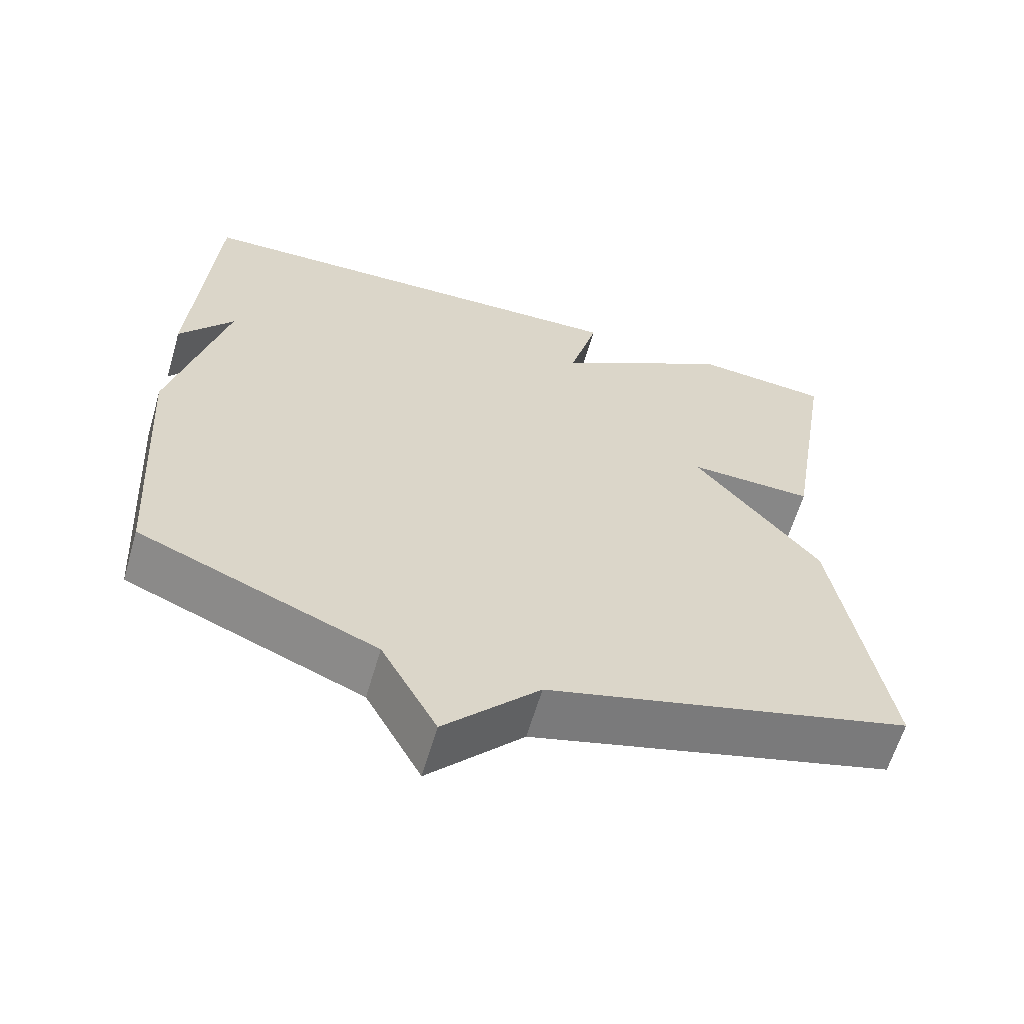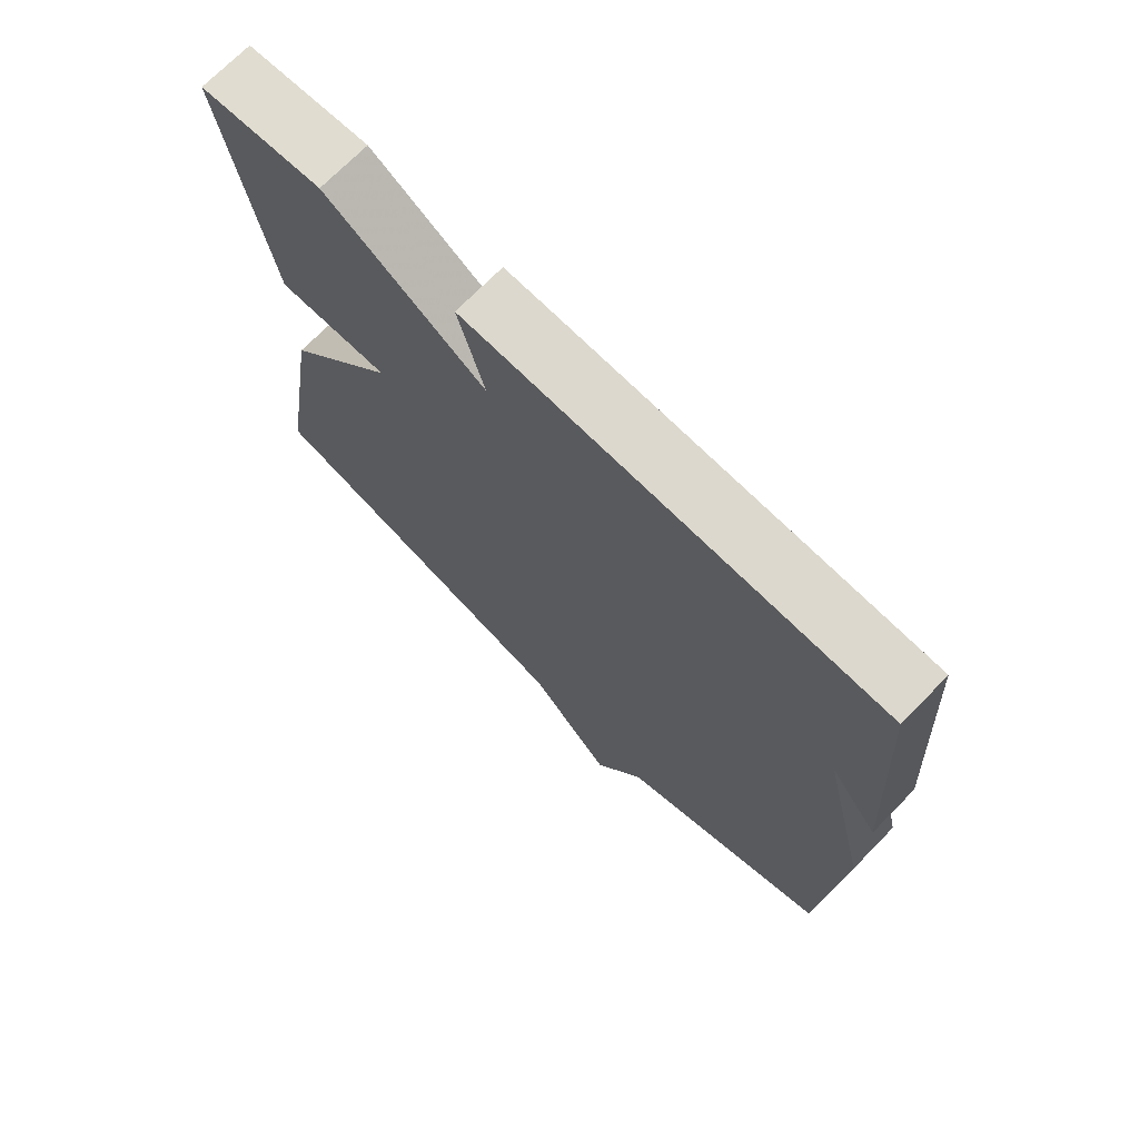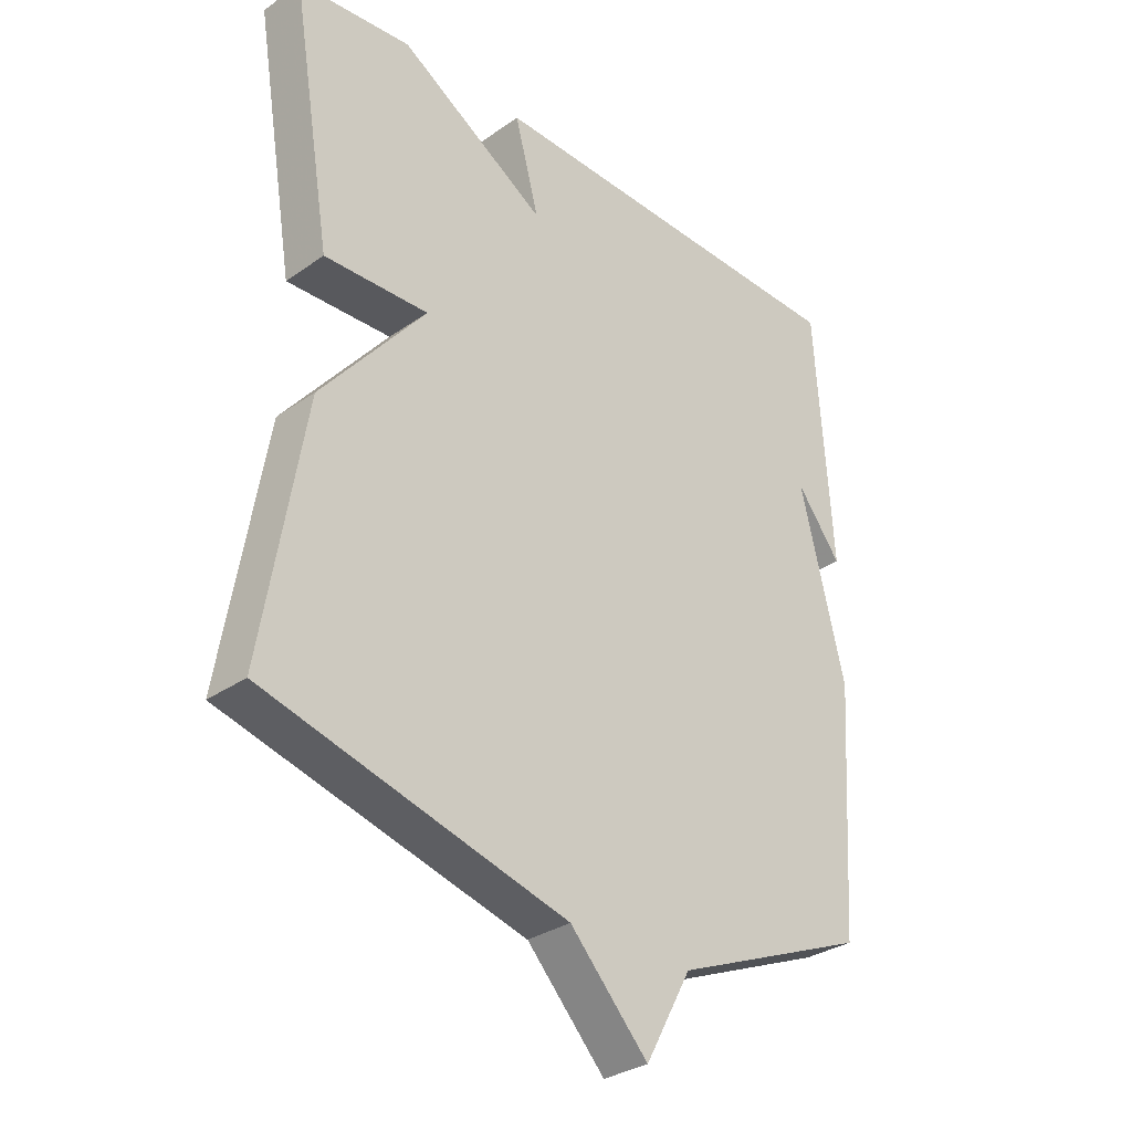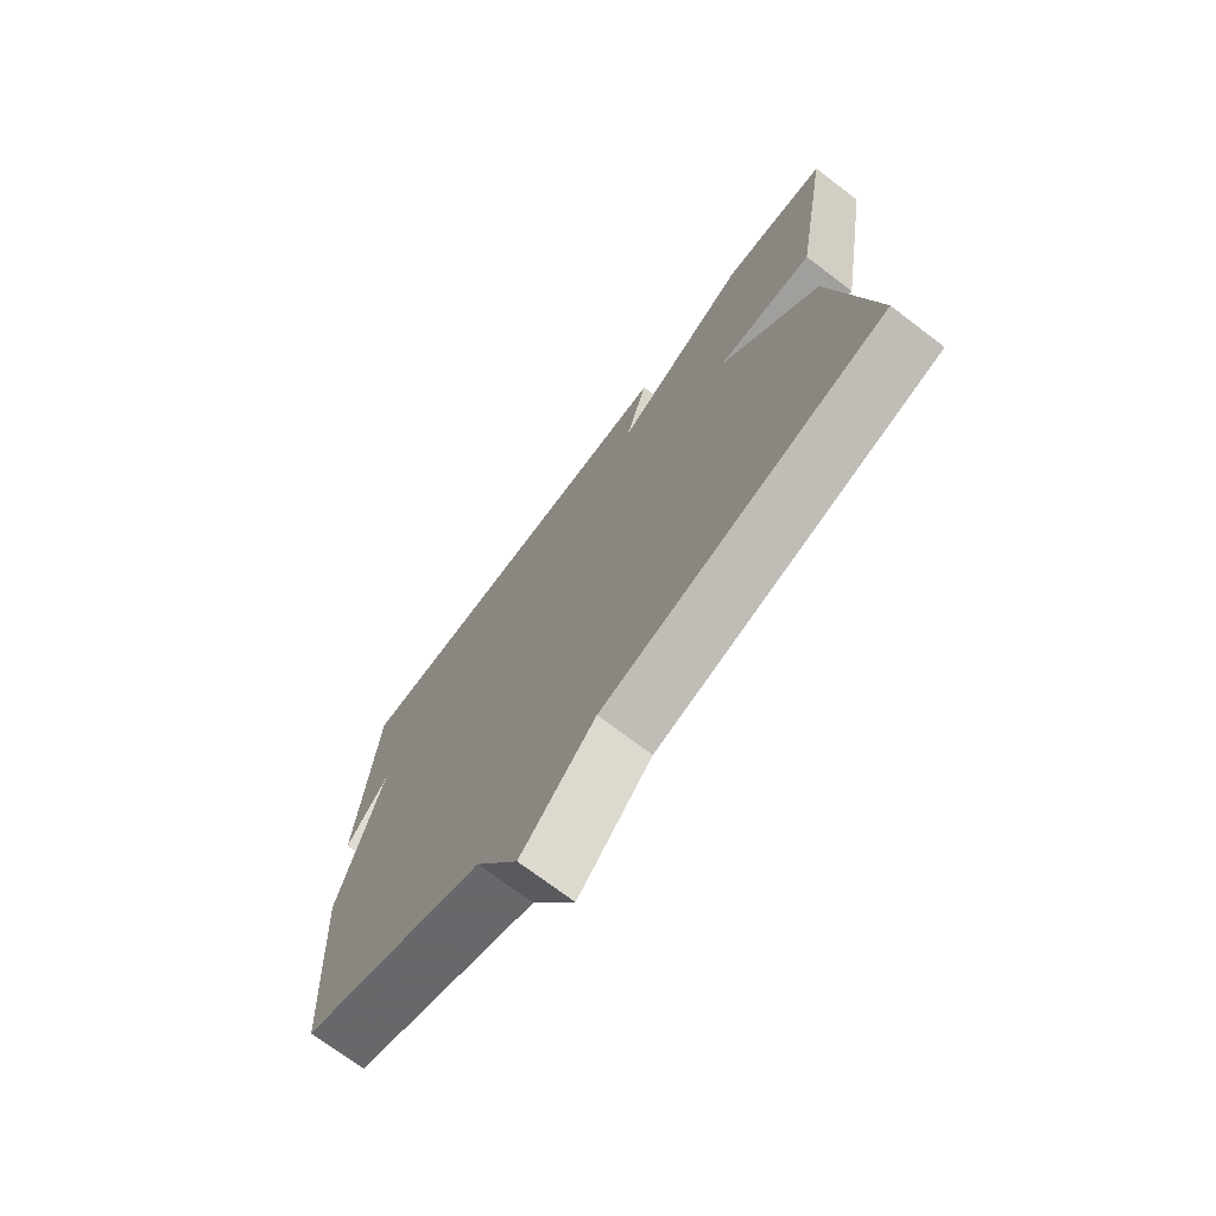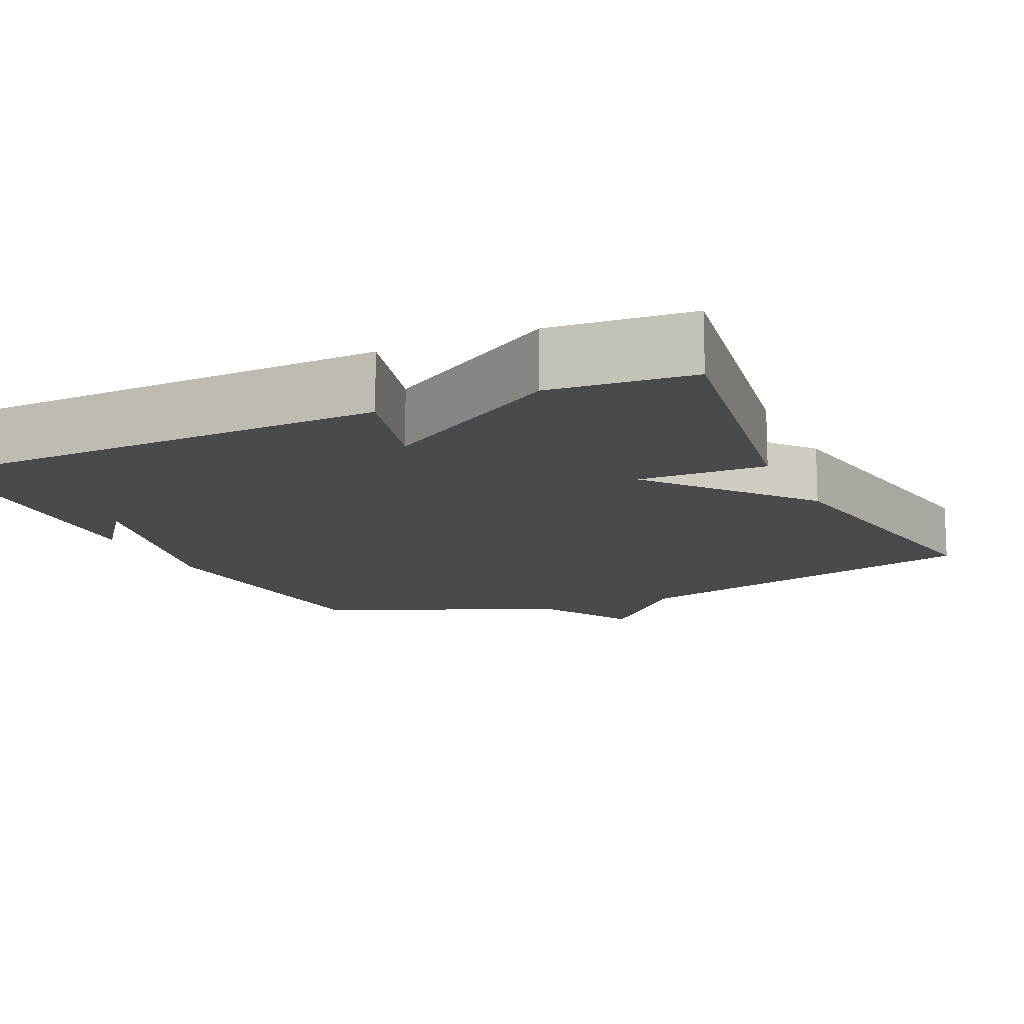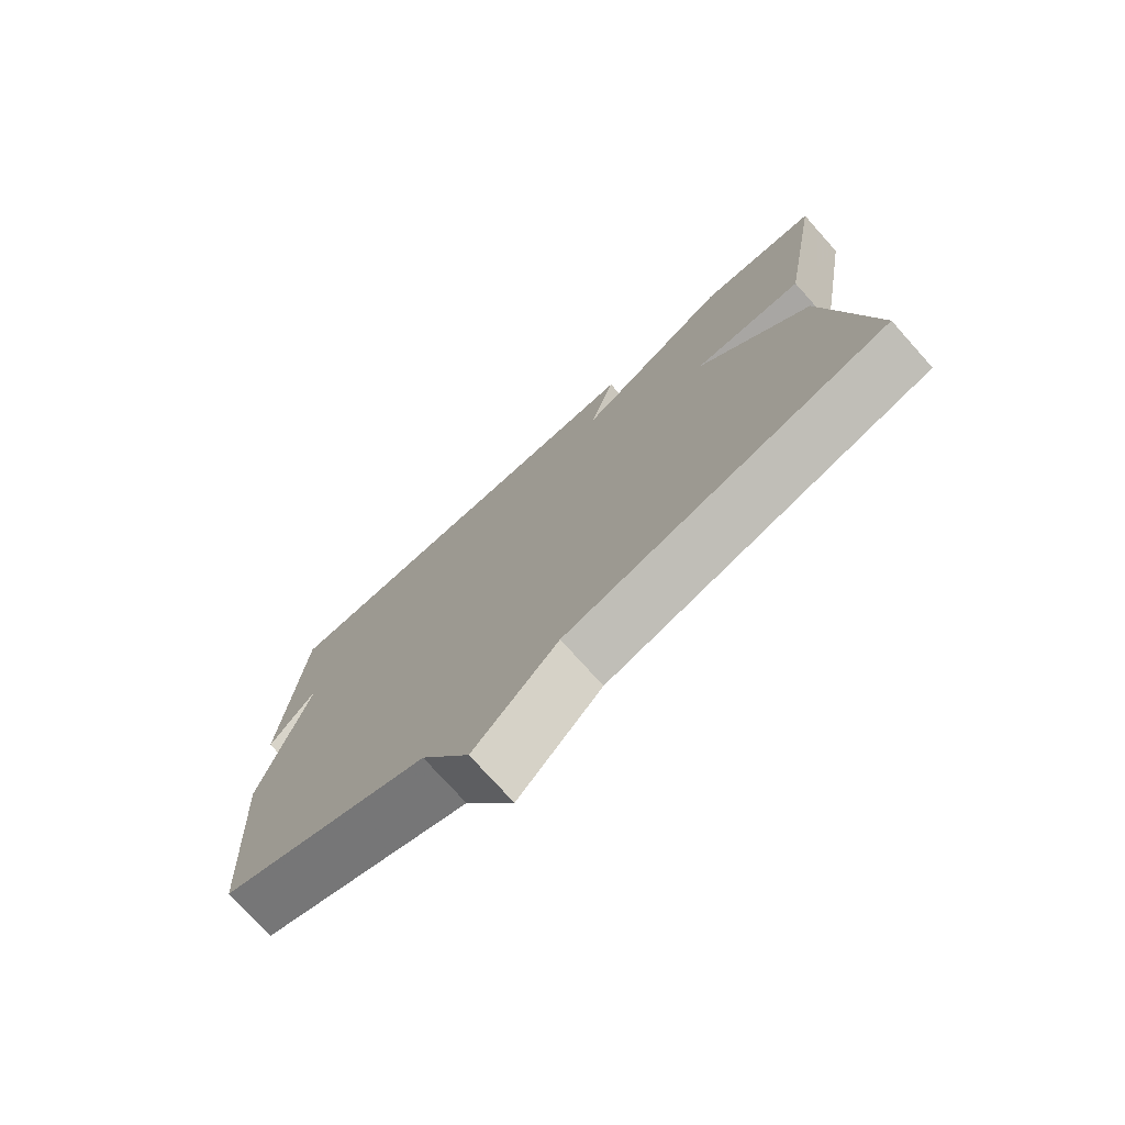
<metadata>
{"format":"obj","ext":"obj","renderer":"f3d","projection":"perspective","resolution":1024,"background":"white","views":[{"elev":-62.3,"azim":-16.3,"up":"+Z"},{"elev":71.7,"azim":-135.6,"up":"+Z"},{"elev":-31.4,"azim":134.7,"up":"+Z"},{"elev":-73.0,"azim":52.9,"up":"+Z"},{"elev":-13.2,"azim":24.9,"up":"+Y"},{"elev":-75.6,"azim":41.9,"up":"+Z"}]}
</metadata>
<code>
v -0.5 0.07 0.5
v 0.117 0.07 0.517
v 0.078 0.07 0.37
v 0.317 0.07 0.517
v 0.5 0.07 0.5
v 0.434 0.07 0.101
v 0.266 0.07 0.106
v 0.434 0.07 -0.099
v 0.5 0.07 -0.5
v 0.015 0.07 -0.63
v -0.111 0.07 -0.766
v -0.185 0.07 -0.63
v -0.5 0.07 -0.5
v -0.526 0.07 -0.109
v -0.454 0.07 0.185
v -0.526 0.07 0.091
v -0.5 0 0.5
v 0.117 0 0.517
v 0.078 0 0.37
v 0.317 0 0.517
v 0.5 0 0.5
v 0.434 0 0.101
v 0.266 0 0.106
v 0.434 0 -0.099
v 0.5 0 -0.5
v 0.015 0 -0.63
v -0.111 0 -0.766
v -0.185 0 -0.63
v -0.5 0 -0.5
v -0.526 0 -0.109
v -0.454 0 0.185
v -0.526 0 0.091
f 15 16 1
f 12 13 14 15
f 12 15 1
f 11 12 1
f 10 11 1
f 9 10 1
f 8 9 1
f 7 8 1
f 5 6 7
f 4 5 7
f 3 4 7
f 3 7 1
f 1 2 3
f 17 32 31
f 31 30 29 28
f 17 31 28
f 17 28 27
f 17 27 26
f 17 26 25
f 17 25 24
f 17 24 23
f 23 22 21
f 23 21 20
f 23 20 19
f 17 23 19
f 19 18 17
f 1 17 18 2
f 2 18 19 3
f 3 19 20 4
f 4 20 21 5
f 5 21 22 6
f 6 22 23 7
f 7 23 24 8
f 8 24 25 9
f 9 25 26 10
f 10 26 27 11
f 11 27 28 12
f 12 28 29 13
f 13 29 30 14
f 14 30 31 15
f 15 31 32 16
f 16 32 17 1

</code>
